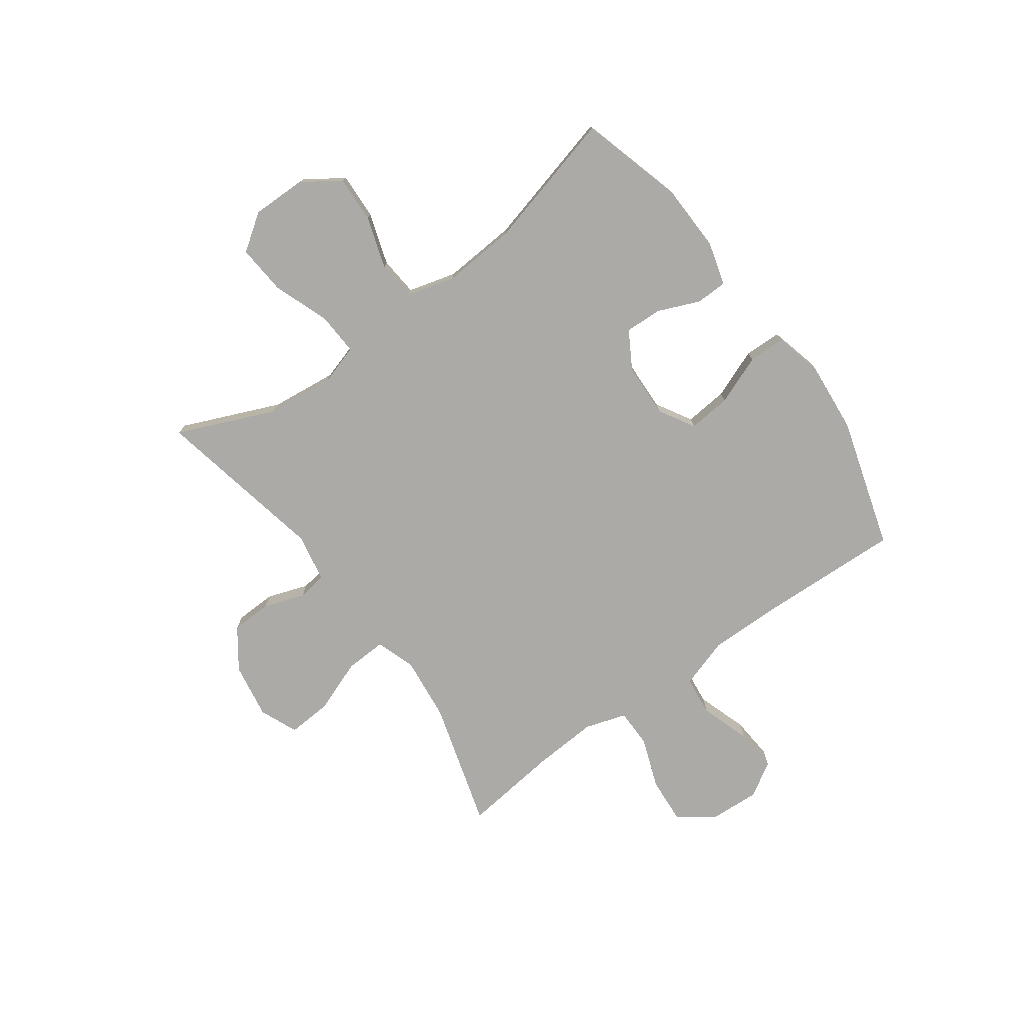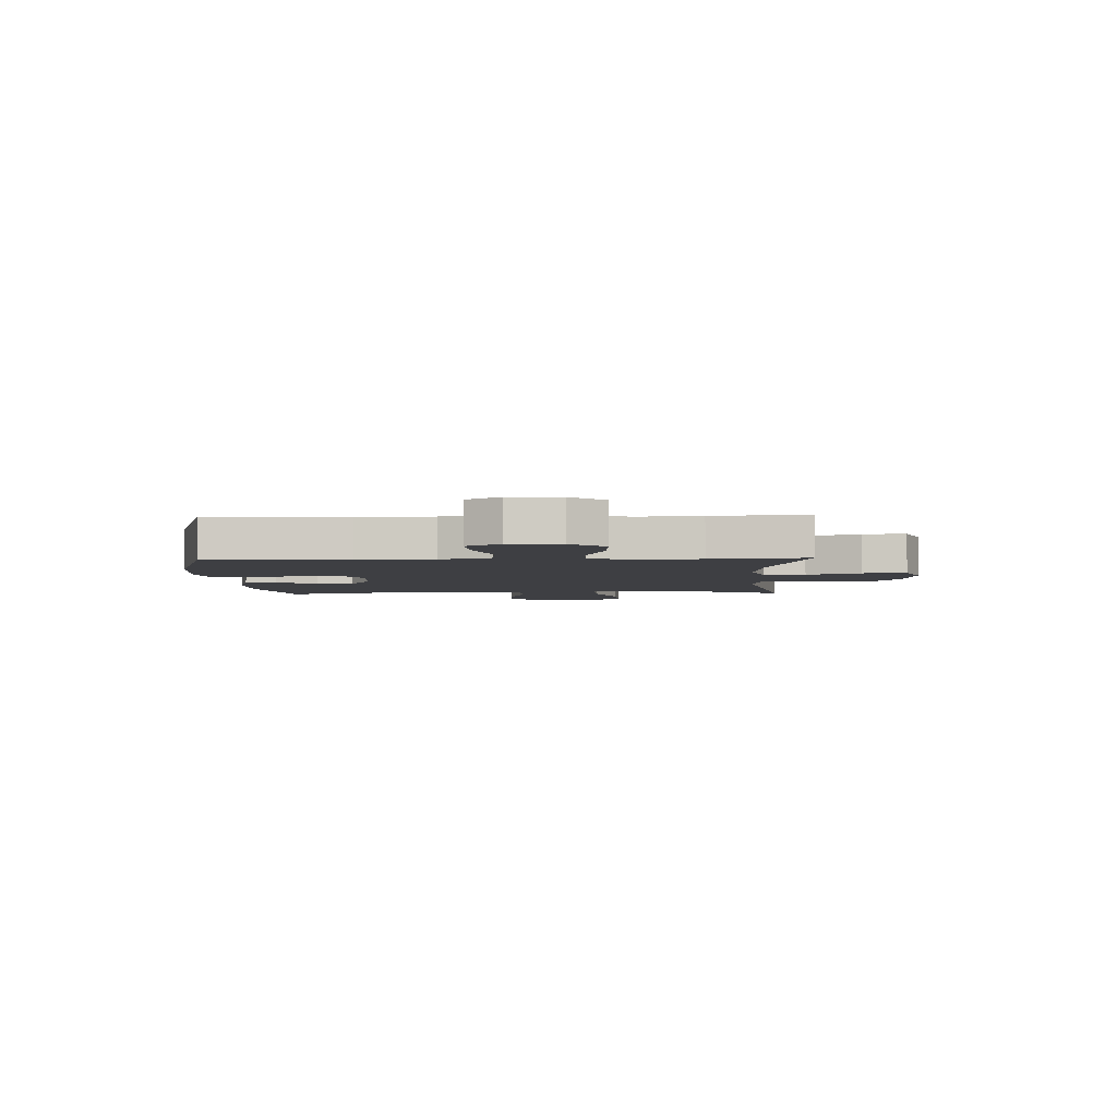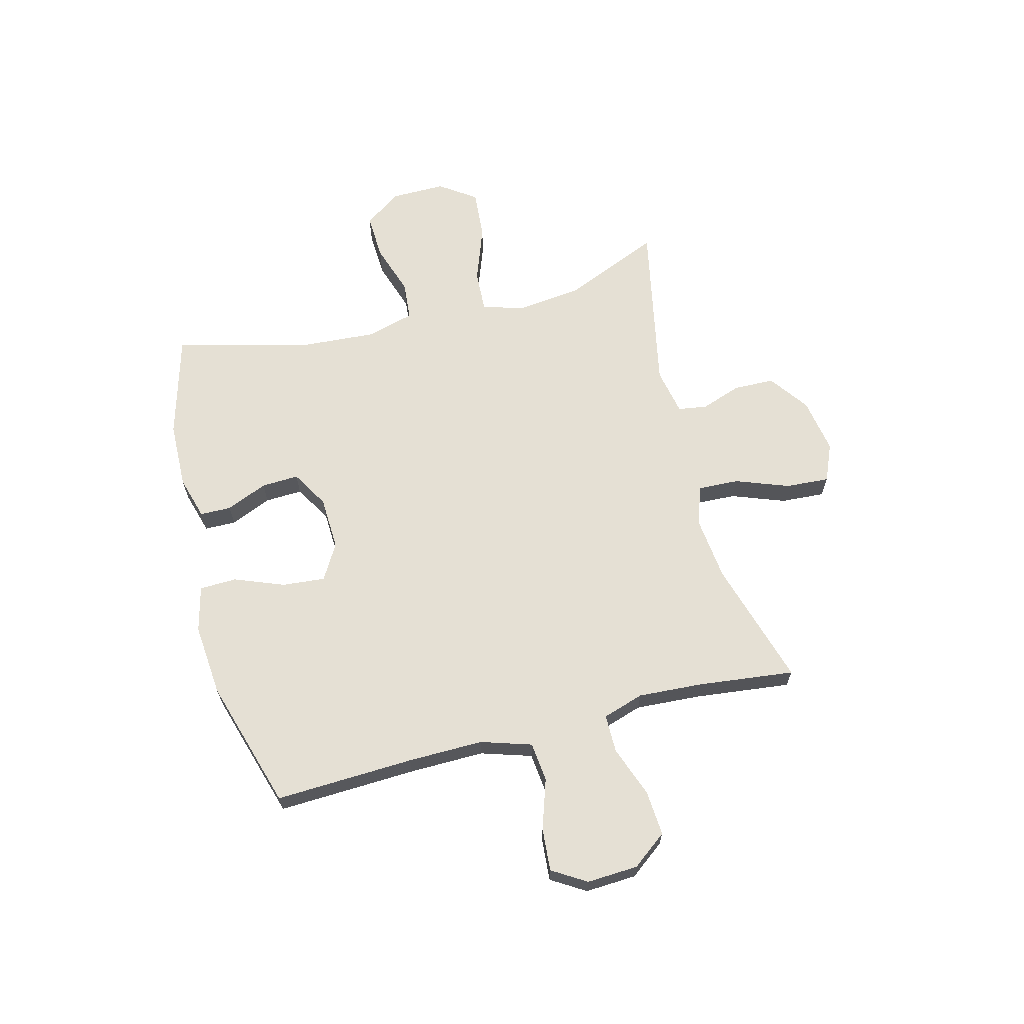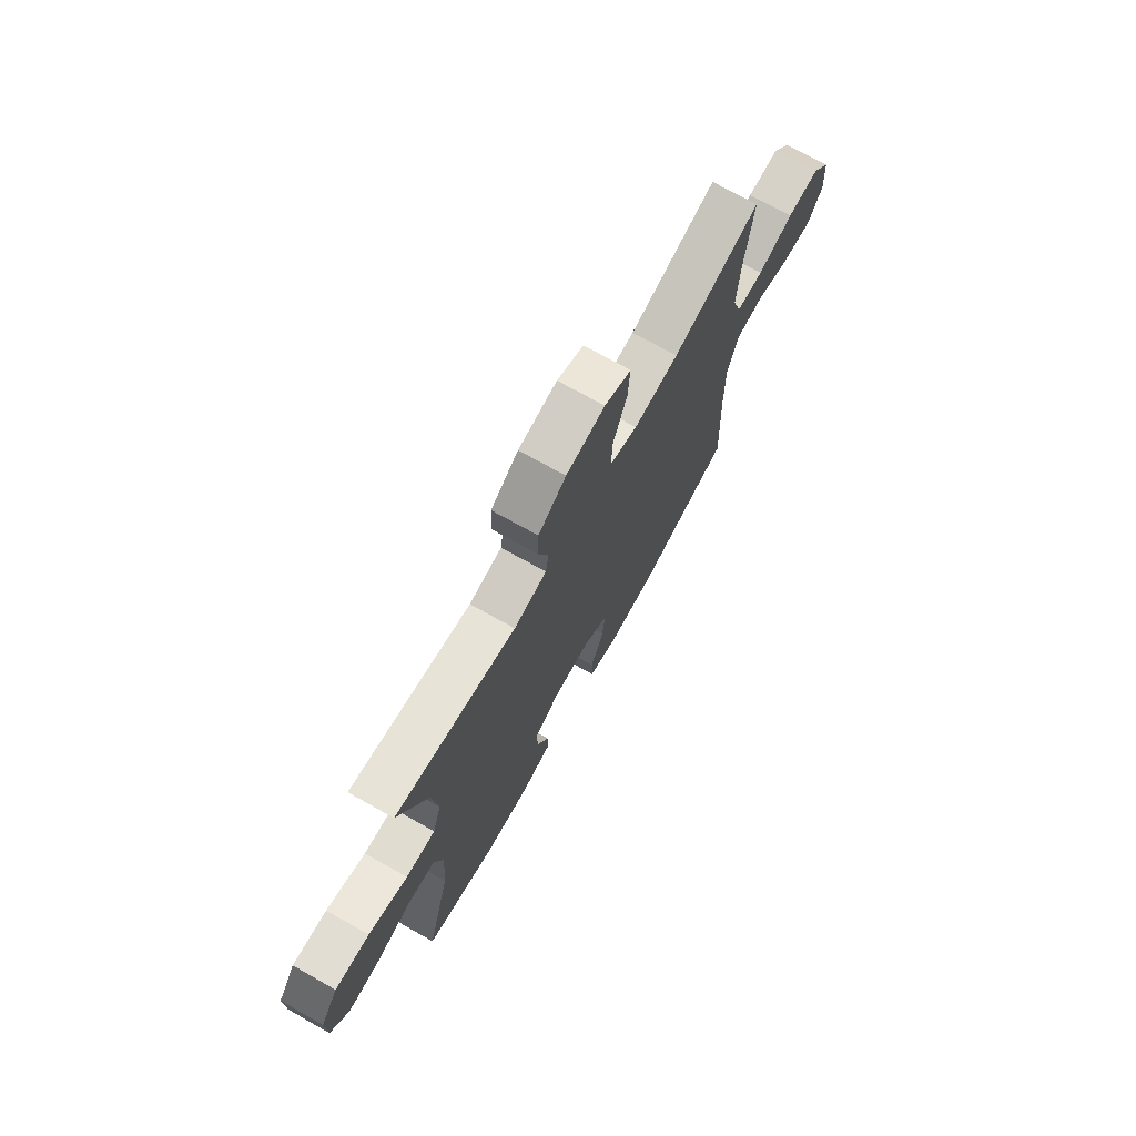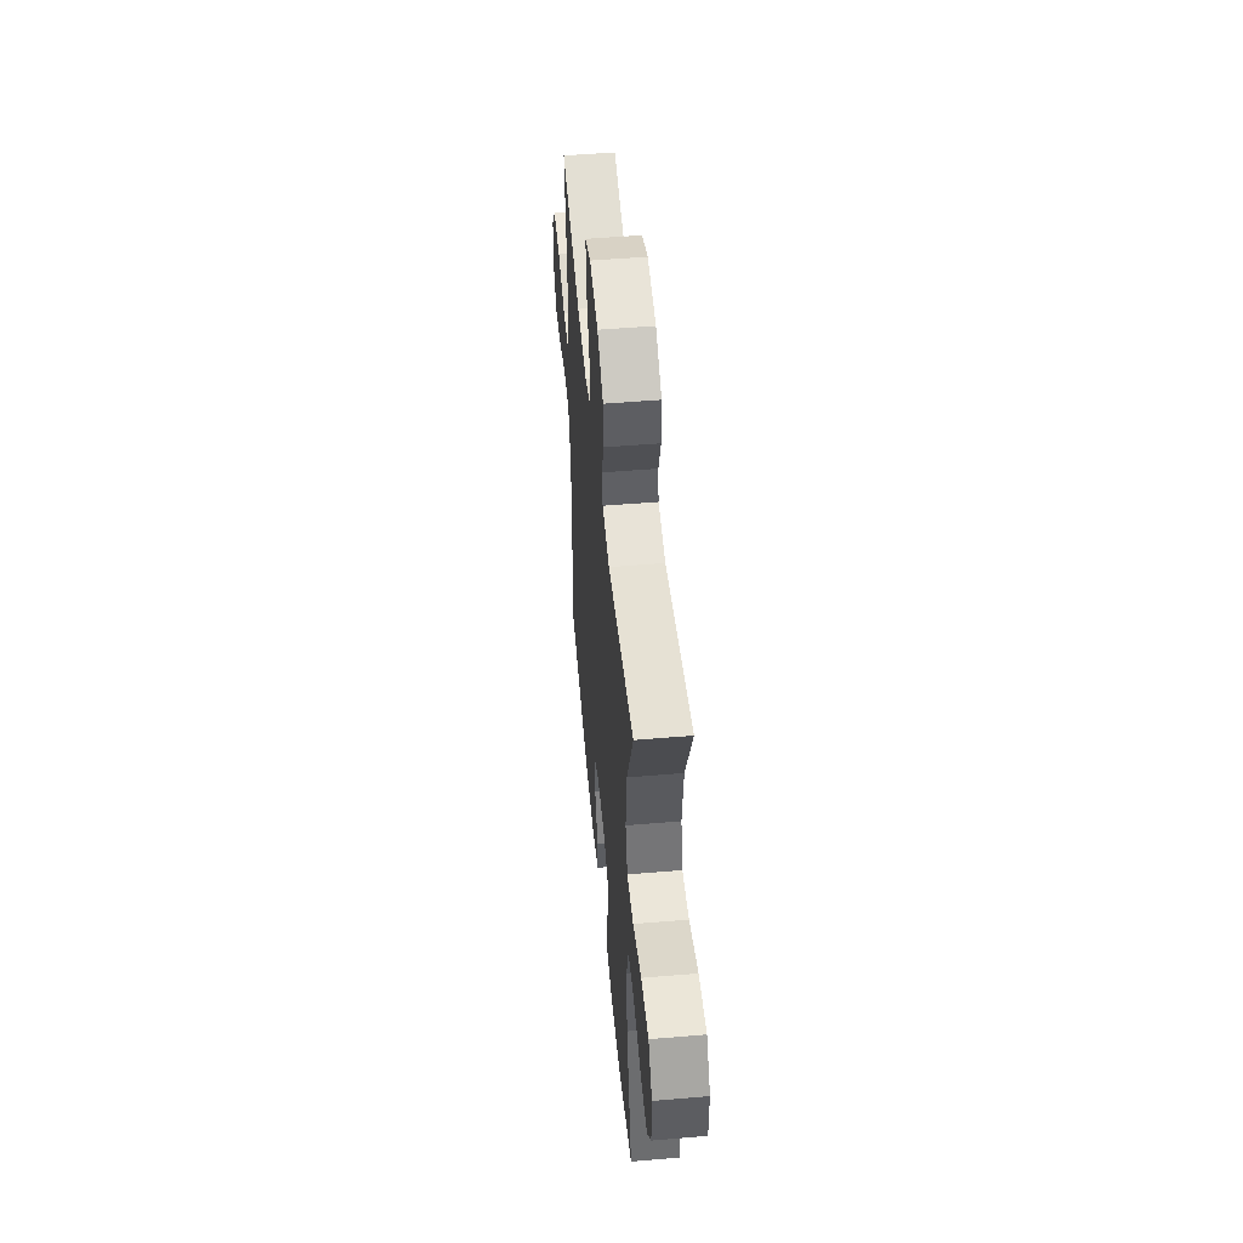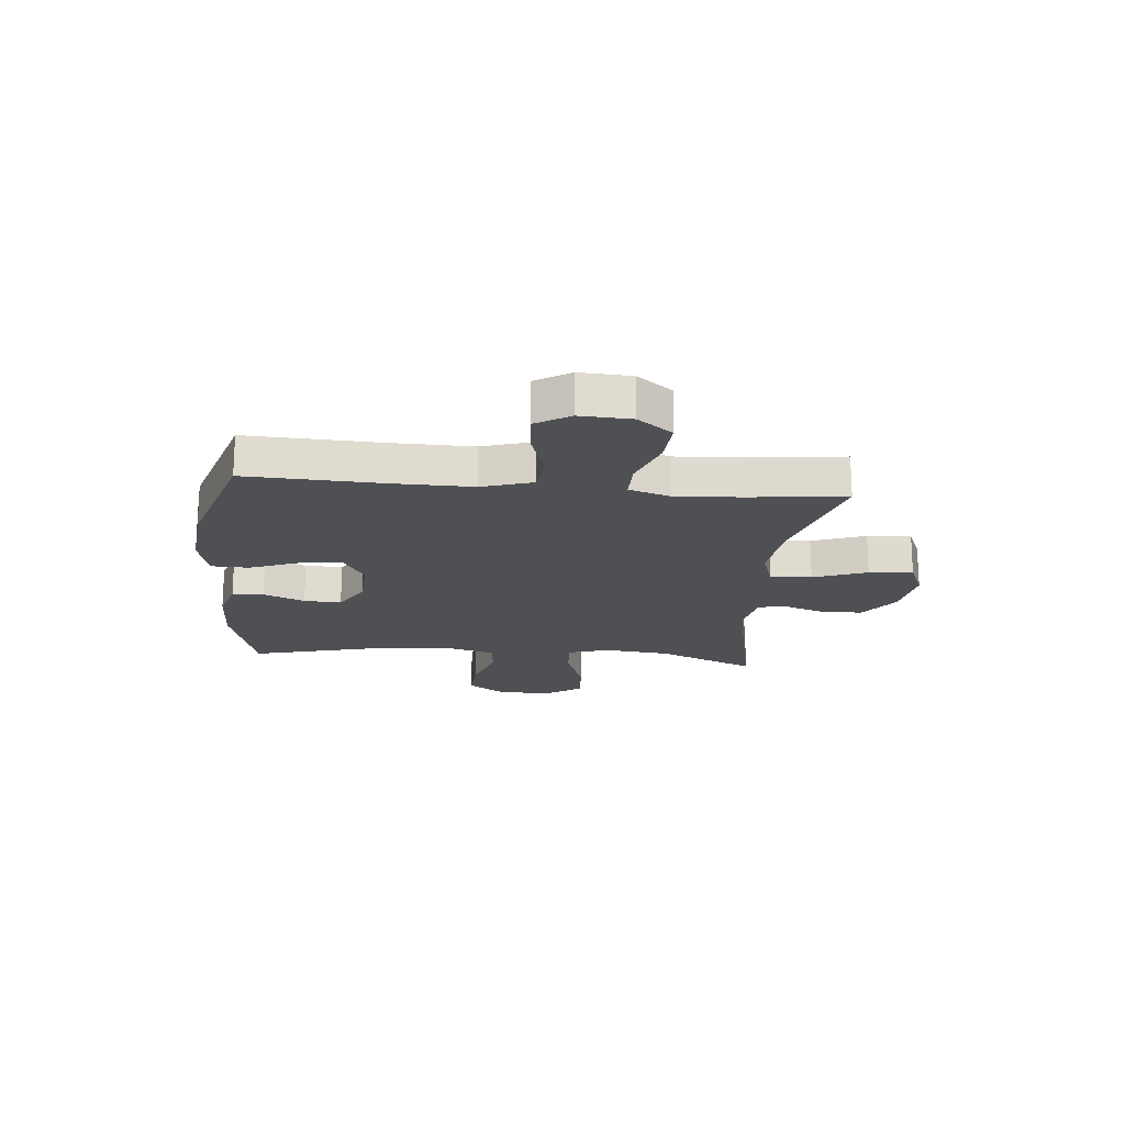
<metadata>
{"format":"obj","ext":"obj","renderer":"f3d","projection":"perspective","resolution":1024,"background":"white","views":[{"elev":-76.1,"azim":126.1,"up":"+Y"},{"elev":-4.2,"azim":-87.9,"up":"+Y"},{"elev":65.2,"azim":-104.4,"up":"+Y"},{"elev":72.7,"azim":119.3,"up":"+Z"},{"elev":50.9,"azim":84.7,"up":"+Z"},{"elev":-18.9,"azim":-95.3,"up":"+Y"}]}
</metadata>
<code>
v -0.5 0.07 -0.5
v -0.489 0.07 -0.247
v -0.487 0.07 -0.11
v -0.516 0.07 -0.018
v -0.588 0.07 -0.01
v -0.679 0.07 -0.04
v -0.757 0.07 -0.046
v -0.795 0.07 0.016
v -0.79 0.07 0.109
v -0.742 0.07 0.172
v -0.659 0.07 0.166
v -0.567 0.07 0.132
v -0.497 0.07 0.132
v -0.473 0.07 0.207
v -0.48 0.07 0.325
v -0.5 0.07 0.5
v -0.271 0.07 0.432
v -0.154 0.07 0.419
v -0.082 0.07 0.443
v -0.085 0.07 0.518
v -0.121 0.07 0.615
v -0.126 0.07 0.695
v -0.057 0.07 0.724
v 0.044 0.07 0.707
v 0.116 0.07 0.655
v 0.118 0.07 0.581
v 0.092 0.07 0.507
v 0.1 0.07 0.454
v 0.186 0.07 0.437
v 0.5 0.07 0.5
v 0.424 0.07 0.323
v 0.41 0.07 0.202
v 0.433 0.07 0.127
v 0.51 0.07 0.131
v 0.612 0.07 0.168
v 0.702 0.07 0.175
v 0.748 0.07 0.109
v 0.747 0.07 0.01
v 0.7 0.07 -0.058
v 0.616 0.07 -0.054
v 0.522 0.07 -0.023
v 0.451 0.07 -0.029
v 0.427 0.07 -0.116
v 0.436 0.07 -0.25
v 0.5 0.07 -0.5
v 0.311 0.07 -0.553
v 0.189 0.07 -0.556
v 0.11 0.07 -0.533
v 0.109 0.07 -0.476
v 0.141 0.07 -0.401
v 0.144 0.07 -0.333
v 0.076 0.07 -0.293
v -0.022 0.07 -0.289
v -0.087 0.07 -0.327
v -0.08 0.07 -0.405
v -0.045 0.07 -0.495
v -0.047 0.07 -0.563
v -0.131 0.07 -0.584
v -0.263 0.07 -0.572
v -0.5 0 -0.5
v -0.489 0 -0.247
v -0.487 0 -0.11
v -0.516 0 -0.018
v -0.588 0 -0.01
v -0.679 0 -0.04
v -0.757 0 -0.046
v -0.795 0 0.016
v -0.79 0 0.109
v -0.742 0 0.172
v -0.659 0 0.166
v -0.567 0 0.132
v -0.497 0 0.132
v -0.473 0 0.207
v -0.48 0 0.325
v -0.5 0 0.5
v -0.271 0 0.432
v -0.154 0 0.419
v -0.082 0 0.443
v -0.085 0 0.518
v -0.121 0 0.615
v -0.126 0 0.695
v -0.057 0 0.724
v 0.044 0 0.707
v 0.116 0 0.655
v 0.118 0 0.581
v 0.092 0 0.507
v 0.1 0 0.454
v 0.186 0 0.437
v 0.5 0 0.5
v 0.424 0 0.323
v 0.41 0 0.202
v 0.433 0 0.127
v 0.51 0 0.131
v 0.612 0 0.168
v 0.702 0 0.175
v 0.748 0 0.109
v 0.747 0 0.01
v 0.7 0 -0.058
v 0.616 0 -0.054
v 0.522 0 -0.023
v 0.451 0 -0.029
v 0.427 0 -0.116
v 0.436 0 -0.25
v 0.5 0 -0.5
v 0.311 0 -0.553
v 0.189 0 -0.556
v 0.11 0 -0.533
v 0.109 0 -0.476
v 0.141 0 -0.401
v 0.144 0 -0.333
v 0.076 0 -0.293
v -0.022 0 -0.289
v -0.087 0 -0.327
v -0.08 0 -0.405
v -0.045 0 -0.495
v -0.047 0 -0.563
v -0.131 0 -0.584
v -0.263 0 -0.572
f 59 1 2
f 58 59 2
f 57 58 2
f 56 57 2
f 55 56 2
f 54 55 2 3
f 53 54 3 4
f 52 53 4
f 48 49 50
f 47 48 50
f 46 47 50
f 45 46 50
f 44 45 50
f 43 44 50 51
f 42 43 51 52
f 39 40 41
f 38 39 41
f 37 38 41
f 36 37 41
f 35 36 41
f 34 35 41
f 33 34 41 42
f 42 52 4
f 33 42 4
f 32 33 4
f 29 30 31
f 32 4 5
f 31 32 5
f 29 31 5
f 28 29 5
f 25 26 27
f 24 25 27
f 23 24 27
f 22 23 27
f 21 22 27
f 20 21 27
f 19 20 27 28
f 15 16 17
f 14 15 17 18
f 18 19 28
f 14 18 28
f 13 14 28
f 10 11 12
f 9 10 12
f 8 9 12 13
f 5 6 7
f 28 5 7
f 13 28 7
f 7 8 13
f 61 60 118
f 61 118 117
f 61 117 116
f 61 116 115
f 61 115 114
f 62 61 114 113
f 63 62 113 112
f 63 112 111
f 109 108 107
f 109 107 106
f 109 106 105
f 109 105 104
f 109 104 103
f 110 109 103 102
f 111 110 102 101
f 100 99 98
f 100 98 97
f 100 97 96
f 100 96 95
f 100 95 94
f 100 94 93
f 101 100 93 92
f 63 111 101
f 63 101 92
f 63 92 91
f 90 89 88
f 64 63 91
f 64 91 90
f 64 90 88
f 64 88 87
f 86 85 84
f 86 84 83
f 86 83 82
f 86 82 81
f 86 81 80
f 86 80 79
f 87 86 79 78
f 76 75 74
f 77 76 74 73
f 87 78 77
f 87 77 73
f 87 73 72
f 71 70 69
f 71 69 68
f 72 71 68 67
f 66 65 64
f 66 64 87
f 66 87 72
f 72 67 66
f 1 60 61 2
f 2 61 62 3
f 3 62 63 4
f 4 63 64 5
f 5 64 65 6
f 6 65 66 7
f 7 66 67 8
f 8 67 68 9
f 9 68 69 10
f 10 69 70 11
f 11 70 71 12
f 12 71 72 13
f 13 72 73 14
f 14 73 74 15
f 15 74 75 16
f 16 75 76 17
f 17 76 77 18
f 18 77 78 19
f 19 78 79 20
f 20 79 80 21
f 21 80 81 22
f 22 81 82 23
f 23 82 83 24
f 24 83 84 25
f 25 84 85 26
f 26 85 86 27
f 27 86 87 28
f 28 87 88 29
f 29 88 89 30
f 30 89 90 31
f 31 90 91 32
f 32 91 92 33
f 33 92 93 34
f 34 93 94 35
f 35 94 95 36
f 36 95 96 37
f 37 96 97 38
f 38 97 98 39
f 39 98 99 40
f 40 99 100 41
f 41 100 101 42
f 42 101 102 43
f 43 102 103 44
f 44 103 104 45
f 45 104 105 46
f 46 105 106 47
f 47 106 107 48
f 48 107 108 49
f 49 108 109 50
f 50 109 110 51
f 51 110 111 52
f 52 111 112 53
f 53 112 113 54
f 54 113 114 55
f 55 114 115 56
f 56 115 116 57
f 57 116 117 58
f 58 117 118 59
f 59 118 60 1

</code>
